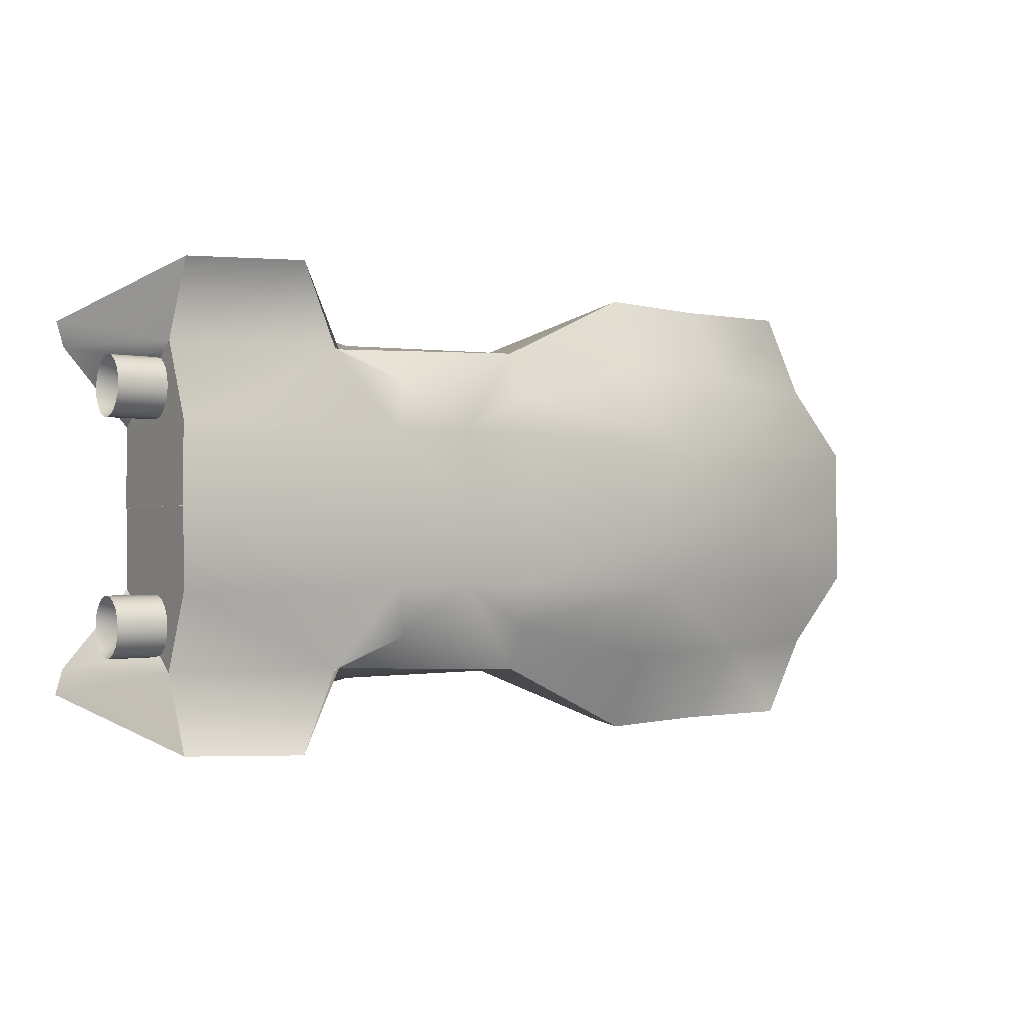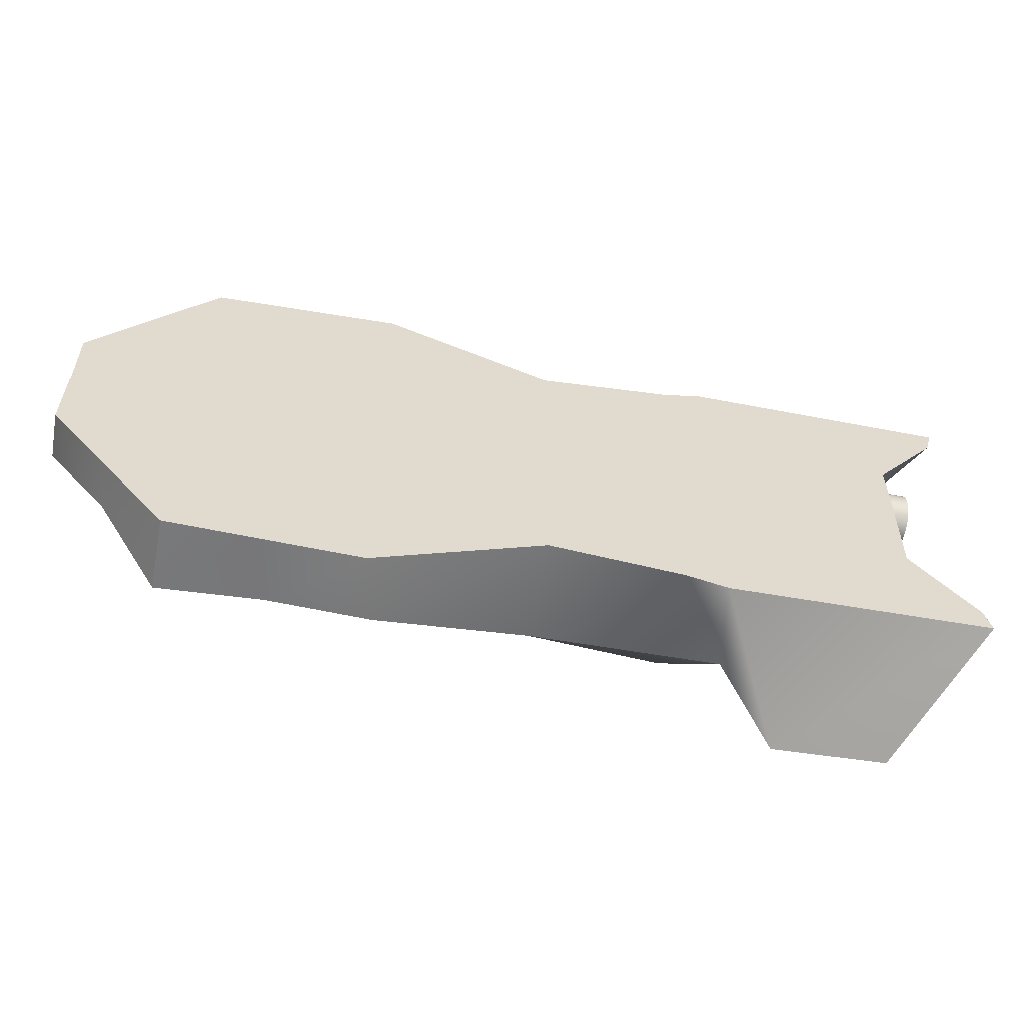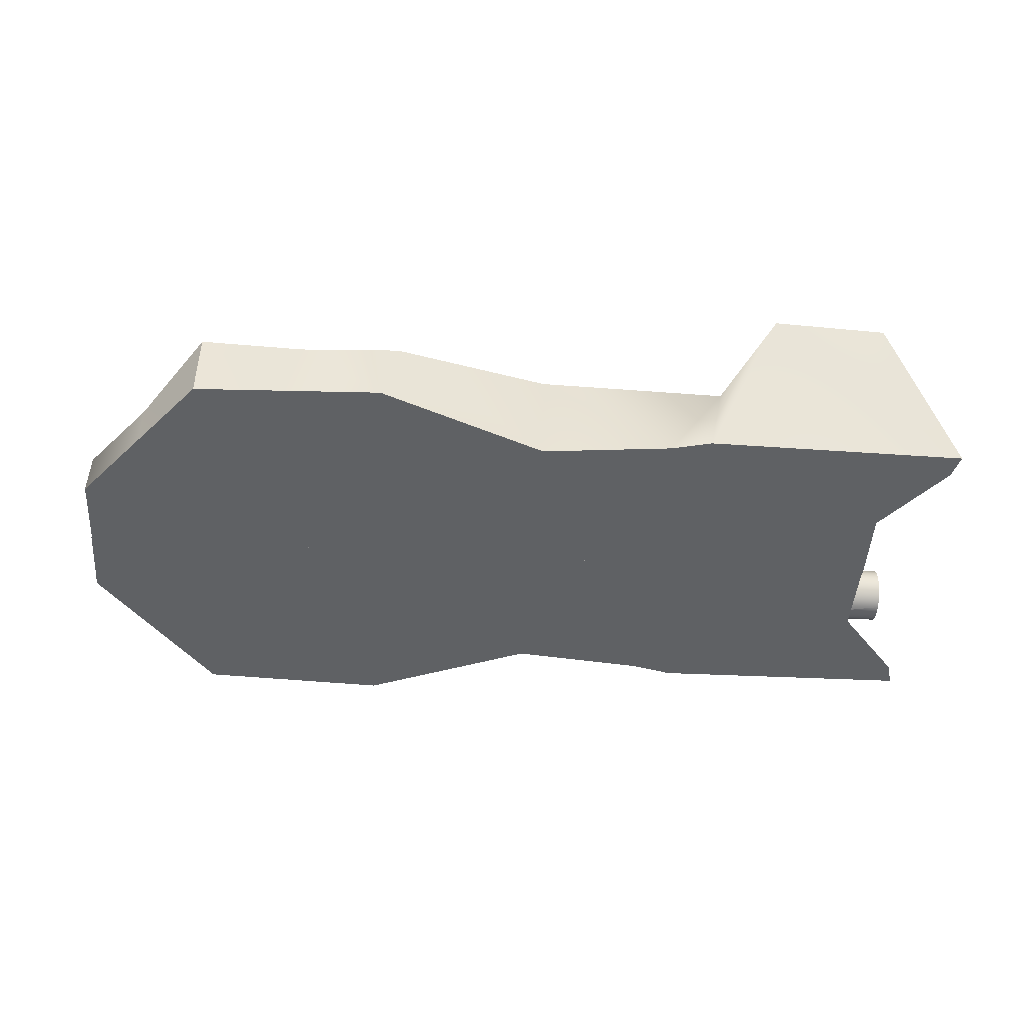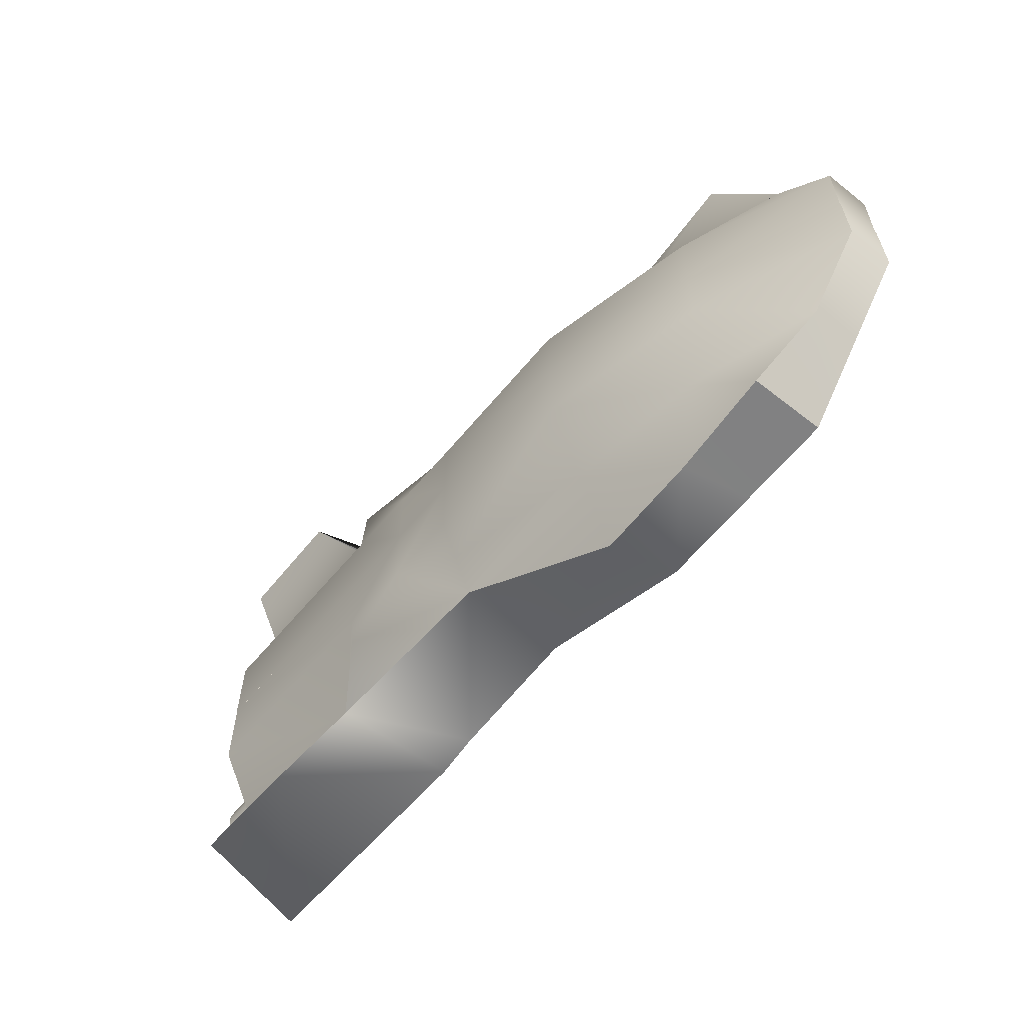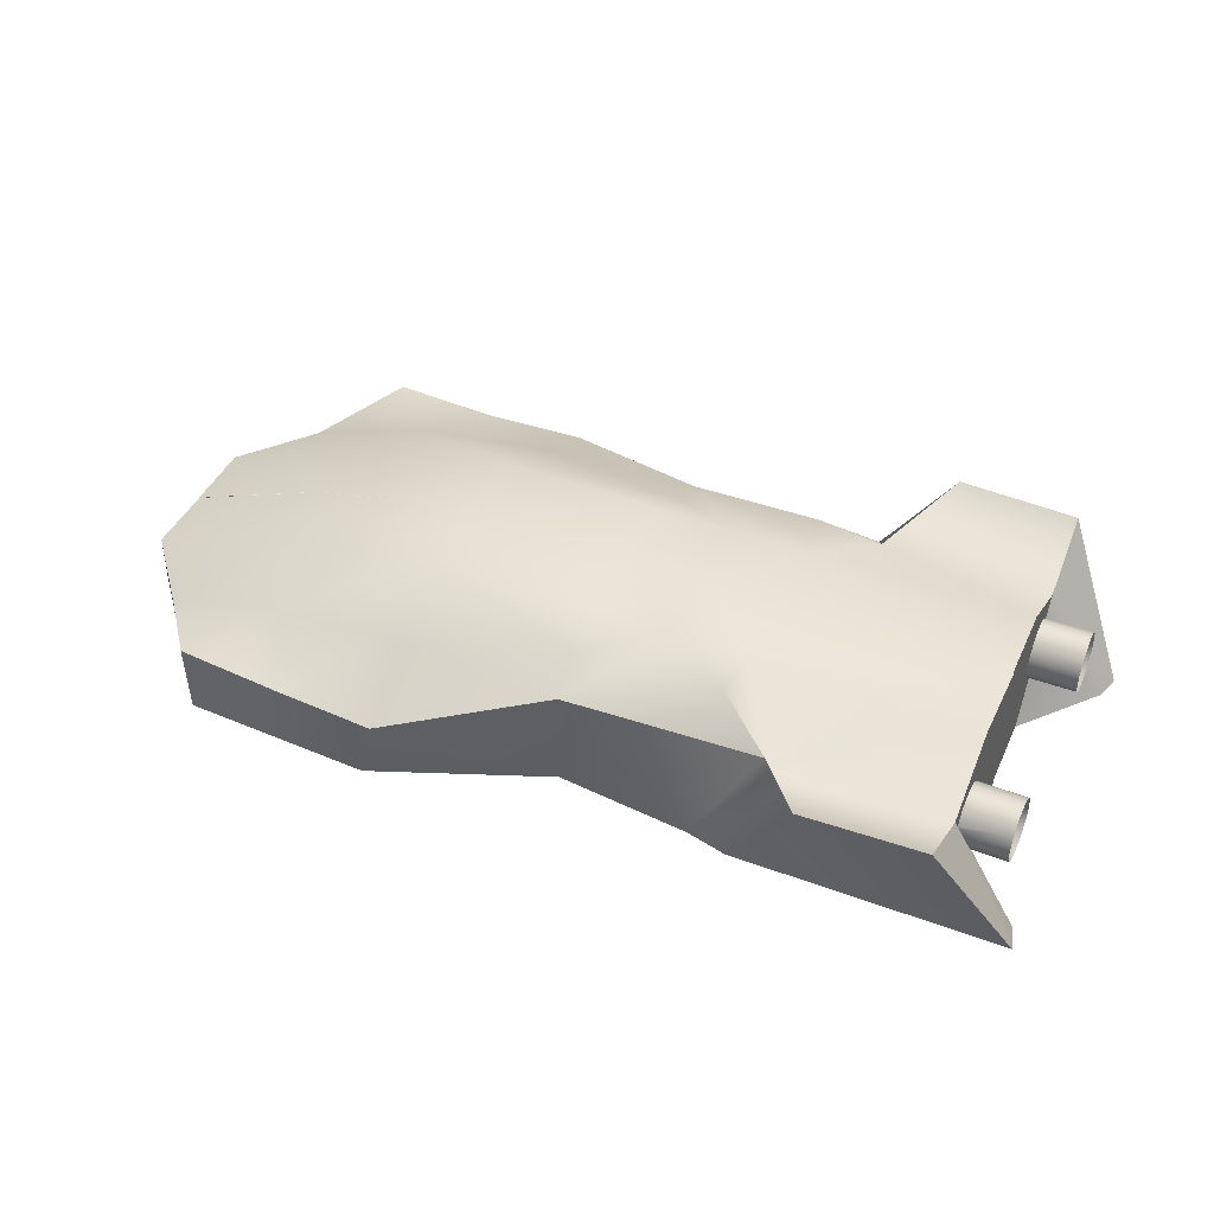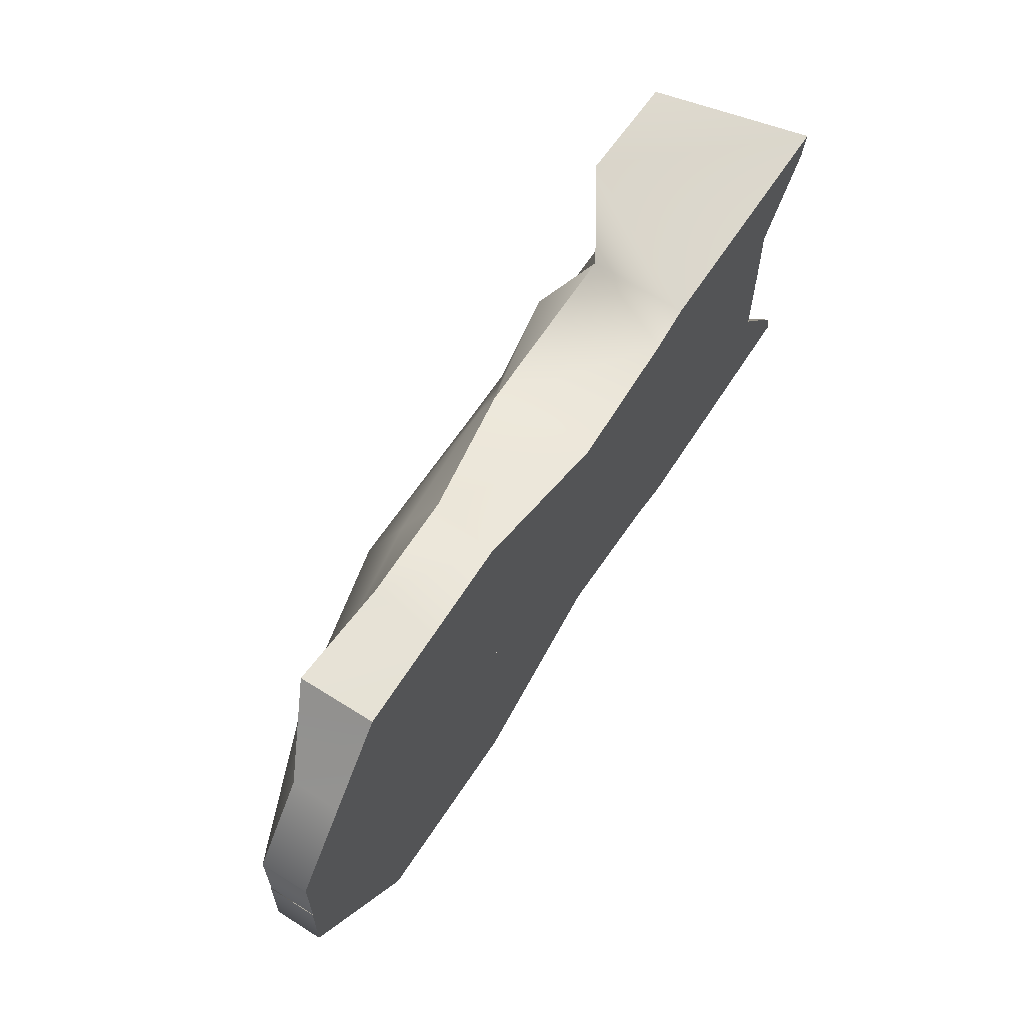
<metadata>
{"format":"obj","ext":"obj","renderer":"f3d","projection":"perspective","resolution":1024,"background":"white","views":[{"elev":-1.3,"azim":148.6,"up":"+Z"},{"elev":-56.3,"azim":-11.1,"up":"+Z"},{"elev":-46.6,"azim":-3.8,"up":"+Y"},{"elev":-59.3,"azim":-129.3,"up":"+Z"},{"elev":43.7,"azim":24.2,"up":"+Y"},{"elev":61.4,"azim":-57.6,"up":"+Z"}]}
</metadata>
<code>
g default
v 7.046 1.581 1.628
v 7.766 1.585 1.634
v 7.767 1.522 1.512
v 7.047 1.518 1.505
v 7.044 1.603 1.764
v 7.764 1.606 1.771
v 7.231 1.165 1.723
v 7.768 1.425 1.414
v 7.048 1.421 1.408
v 7.043 1.581 1.901
v 7.763 1.585 1.907
v 7.77 1.302 1.351
v 7.048 1.298 1.345
v 7.042 1.518 2.024
v 7.763 1.522 2.03
v 7.77 1.165 1.33
v 7.048 1.162 1.324
v 7.041 1.421 2.121
v 7.762 1.425 2.127
v 7.771 1.029 1.351
v 7.048 1.025 1.345
v 7.762 1.302 2.19
v 7.041 1.313 2.176
v 7.057 1.298 2.184
v 7.771 0.9062 1.414
v 7.048 0.9025 1.408
v 7.158 1.162 2.206
v 7.763 1.165 2.212
v 7.771 0.8087 1.512
v 7.047 0.805 1.505
v 7.221 1.026 2.185
v 7.764 1.029 2.19
v 7.77 0.7461 1.635
v 7.046 0.7424 1.628
v 7.242 0.9036 2.123
v 7.765 0.9062 2.127
v 7.769 0.7245 1.771
v 7.047 0.7208 1.764
v 7.044 0.7212 1.762
v 7.217 0.8059 2.025
v 7.766 0.8087 2.03
v 7.768 0.7461 1.907
v 7.15 0.7429 1.902
v 7.049 2.207 1.269
v 7.049 0.01565 1.269
v 3.736 2.207 1.24
v 7.039 1.638 2.403
v 3.736 0.01565 1.24
v 2.594 2.207 1.23
v 4.48 1.638 2.426
v 8.009 0.01565 2.398
v 3.868 0.01565 2.398
v 2.594 0.01565 1.23
v 1.45 2.207 1.22
v 3.649 2.207 1.94
v 5.241 2.207 3.582
v 8.113 0.01565 2.76
v 4.117 0.01565 2.816
v 3.037 0.01565 1.941
v 1.45 0.01565 1.22
v -1.089 2.207 1.266
v 1.474 1.929 1.858
v 4.447 1.69 2.409
v 7.029 2.207 3.505
v 3.491 0.01565 2.669
v 1.462 0.01565 1.838
v -1.089 0.01565 1.266
v -3.57 1.653 1.233
v 1.498 1.643 2.512
v 1.473 0.01565 2.472
v -1.098 0.01565 2.371
v -3.57 0.01565 1.219
v -5.823 0.7379 1.16
v -2.992 1.346 2.332
v -0.9836 1.622 2.391
v -1.108 0.01565 3.502
v -3.094 0.01565 2.317
v -5.823 0.01565 1.176
v -4.906 0.7379 2.253
v -0.8761 1.022 3.543
v -2.607 0.01565 3.442
v -4.906 0.01565 2.269
v -3.968 1.149 3.416
v -2.4 1.032 3.457
v -3.968 0.01565 3.388
v 7.059 2.207 0.09443
v 7.059 0.01565 0.09113
v 3.746 0.01565 0.09113
v 2.604 0.01565 0.09113
v 1.46 0.01565 0.09113
v -1.078 0.01565 0.09113
v -3.56 0.01565 0.09113
v -5.813 0.01565 0.09113
v 3.746 2.207 0.09113
v 2.604 2.207 0.09113
v 1.46 2.207 0.09113
v -1.078 2.207 0.09113
v -3.56 1.653 0.09113
v -5.813 0.7379 0.09113
v 5.74 2.207 0.09113
v 7.059 2.061 0.09113
v 7.036 1.581 -1.446
v 7.756 1.585 -1.452
v 7.757 1.522 -1.329
v 7.037 1.518 -1.323
v 7.034 1.603 -1.582
v 7.754 1.606 -1.588
v 7.221 1.165 -1.541
v 7.758 1.425 -1.232
v 7.037 1.421 -1.226
v 7.033 1.581 -1.718
v 7.753 1.585 -1.725
v 7.759 1.302 -1.169
v 7.038 1.298 -1.163
v 7.032 1.518 -1.841
v 7.752 1.522 -1.848
v 7.76 1.165 -1.148
v 7.038 1.162 -1.141
v 7.031 1.421 -1.939
v 7.752 1.425 -1.945
v 7.761 1.029 -1.169
v 7.038 1.025 -1.163
v 7.752 1.302 -2.008
v 7.031 1.313 -1.994
v 7.047 1.298 -2.002
v 7.761 0.9062 -1.232
v 7.037 0.9025 -1.226
v 7.147 1.162 -2.024
v 7.753 1.165 -2.029
v 7.761 0.8087 -1.329
v 7.037 0.805 -1.323
v 7.211 1.026 -2.003
v 7.754 1.029 -2.008
v 7.76 0.7461 -1.452
v 7.036 0.7424 -1.446
v 7.232 0.9036 -1.941
v 7.755 0.9062 -1.945
v 7.759 0.7245 -1.588
v 7.037 0.7208 -1.582
v 7.034 0.7212 -1.58
v 7.207 0.8059 -1.843
v 7.756 0.8087 -1.848
v 7.758 0.7461 -1.725
v 7.14 0.7429 -1.719
v 7.039 2.207 -1.086
v 7.039 0.01565 -1.086
v 3.726 2.207 -1.058
v 7.029 1.638 -2.22
v 3.726 0.01565 -1.058
v 2.584 2.207 -1.048
v 4.47 1.638 -2.244
v 7.999 0.01565 -2.215
v 3.858 0.01565 -2.216
v 2.584 0.01565 -1.048
v 1.44 2.207 -1.038
v 3.639 2.207 -1.757
v 5.231 2.207 -3.4
v 8.103 0.01565 -2.578
v 4.107 0.01565 -2.633
v 3.027 0.01565 -1.759
v 1.44 0.01565 -1.038
v -1.099 2.207 -1.084
v 1.464 1.929 -1.676
v 4.437 1.69 -2.227
v 7.019 2.207 -3.323
v 3.481 0.01565 -2.487
v 1.451 0.01565 -1.656
v -1.099 0.01565 -1.084
v -3.58 1.653 -1.051
v 1.488 1.643 -2.33
v 1.463 0.01565 -2.289
v -1.108 0.01565 -2.188
v -3.58 0.01565 -1.036
v -5.833 0.7379 -0.9781
v -3.002 1.346 -2.15
v -0.9937 1.622 -2.209
v -1.118 0.01565 -3.32
v -3.104 0.01565 -2.135
v -5.833 0.01565 -0.9935
v -4.916 0.7379 -2.071
v -0.8862 1.022 -3.361
v -2.617 0.01565 -3.26
v -4.916 0.01565 -2.086
v -3.978 1.149 -3.233
v -2.41 1.032 -3.275
v -3.978 0.01565 -3.205
v 7.049 2.207 0.08783
v 7.049 0.01565 0.09113
v 3.736 0.01565 0.09113
v 2.594 0.01565 0.09113
v 1.45 0.01565 0.09113
v -1.088 0.01565 0.09113
v -3.57 0.01565 0.09113
v -5.823 0.01565 0.09113
v 3.736 2.207 0.09113
v 2.594 2.207 0.09113
v 1.45 2.207 0.09113
v -1.088 2.207 0.09113
v -3.57 1.653 0.09113
v -5.823 0.7379 0.09113
v 5.73 2.207 0.09113
v 7.049 2.061 0.09113
g polySurface4
f 3 4 2
f 2 4 1
f 2 1 6
f 6 1 5
f 2 7 3
f 3 7 8
f 3 8 4
f 4 8 9
f 6 5 11
f 11 5 10
f 11 7 6
f 6 7 2
f 8 12 9
f 9 12 13
f 11 10 15
f 15 10 14
f 8 7 12
f 12 7 16
f 12 16 13
f 13 16 17
f 18 19 14
f 14 19 15
f 19 7 15
f 15 7 11
f 16 20 17
f 17 20 21
f 18 23 19
f 23 24 19
f 19 24 22
f 25 20 7
f 7 20 16
f 20 25 21
f 21 25 26
f 28 22 27
f 27 22 24
f 28 7 22
f 22 7 19
f 25 29 26
f 26 29 30
f 32 28 31
f 31 28 27
f 33 29 7
f 7 29 25
f 33 34 29
f 29 34 30
f 36 32 35
f 35 32 31
f 28 32 7
f 7 32 36
f 34 33 39
f 39 33 38
f 38 33 37
f 40 41 35
f 35 41 36
f 42 37 7
f 7 37 33
f 38 37 43
f 43 37 42
f 43 42 40
f 40 42 41
f 36 41 7
f 7 41 42
f 44 86 46
f 86 100 46
f 100 94 46
f 23 18 47
f 39 45 34
f 34 45 30
f 18 14 47
f 44 47 10
f 10 47 14
f 10 5 44
f 5 1 44
f 1 4 44
f 4 9 44
f 30 45 26
f 9 13 44
f 26 45 21
f 13 17 44
f 21 45 17
f 17 45 44
f 94 95 46
f 46 95 49
f 46 50 44
f 44 50 47
f 39 38 45
f 51 45 43
f 43 45 38
f 43 40 51
f 40 35 51
f 23 47 24
f 51 31 47
f 27 47 31
f 24 47 27
f 51 35 31
f 51 52 45
f 45 52 48
f 95 96 49
f 49 96 54
f 49 55 46
f 46 55 50
f 50 56 47
f 47 56 64
f 51 47 57
f 57 47 64
f 52 51 58
f 58 51 57
f 48 52 59
f 59 52 65
f 48 59 53
f 54 62 49
f 55 49 69
f 69 49 62
f 55 63 50
f 58 57 56
f 56 57 64
f 65 52 58
f 53 59 66
f 66 59 70
f 53 66 60
f 67 91 60
f 60 91 90
f 54 61 62
f 62 61 75
f 55 69 63
f 56 63 58
f 58 63 65
f 70 59 65
f 71 67 66
f 66 67 60
f 92 91 72
f 72 91 67
f 68 98 73
f 73 98 99
f 61 68 74
f 74 68 79
f 61 74 75
f 75 74 84
f 62 75 69
f 69 75 80
f 80 75 84
f 63 69 65
f 65 69 70
f 76 71 70
f 70 71 66
f 71 77 67
f 67 77 72
f 93 92 78
f 78 92 72
f 73 79 68
f 69 80 70
f 70 80 76
f 77 71 81
f 81 71 76
f 78 72 82
f 72 77 82
f 82 77 85
f 82 79 78
f 78 79 73
f 79 83 74
f 74 83 84
f 80 84 76
f 76 84 81
f 85 77 81
f 82 85 79
f 79 85 83
f 84 83 81
f 81 83 85
f 87 101 45
f 44 45 86
f 101 86 45
f 87 45 88
f 88 45 48
f 88 48 89
f 89 48 53
f 89 53 90
f 90 53 60
f 96 97 54
f 54 97 61
f 97 98 61
f 61 98 68
f 99 93 73
f 73 93 78
f 104 103 105
f 105 103 102
f 103 107 102
f 102 107 106
f 103 104 108
f 104 109 108
f 110 109 105
f 105 109 104
f 107 112 106
f 106 112 111
f 112 107 108
f 107 103 108
f 114 113 110
f 110 113 109
f 112 116 111
f 111 116 115
f 109 113 108
f 113 117 108
f 118 117 114
f 114 117 113
f 116 120 115
f 115 120 119
f 120 116 108
f 116 112 108
f 122 121 118
f 118 121 117
f 119 120 124
f 123 125 120
f 120 125 124
f 126 108 121
f 108 117 121
f 127 126 122
f 122 126 121
f 125 123 128
f 128 123 129
f 129 123 108
f 123 120 108
f 131 130 127
f 127 130 126
f 128 129 132
f 132 129 133
f 134 108 130
f 108 126 130
f 134 130 135
f 135 130 131
f 132 133 136
f 136 133 137
f 129 108 133
f 108 137 133
f 135 140 134
f 140 139 134
f 139 138 134
f 137 142 136
f 136 142 141
f 143 108 138
f 108 134 138
f 143 138 144
f 144 138 139
f 142 143 141
f 141 143 144
f 137 108 142
f 108 143 142
f 145 147 187
f 187 147 201
f 147 195 201
f 124 148 119
f 140 135 146
f 135 131 146
f 119 148 115
f 145 111 148
f 111 115 148
f 111 145 106
f 106 145 102
f 102 145 105
f 105 145 110
f 131 127 146
f 110 145 114
f 127 122 146
f 114 145 118
f 122 118 146
f 118 145 146
f 150 196 147
f 147 196 195
f 148 151 145
f 145 151 147
f 140 146 139
f 152 144 146
f 144 139 146
f 144 152 141
f 141 152 136
f 124 125 148
f 152 148 132
f 128 132 148
f 125 128 148
f 152 132 136
f 149 153 146
f 146 153 152
f 155 197 150
f 150 197 196
f 150 147 156
f 147 151 156
f 165 157 148
f 148 157 151
f 165 148 158
f 158 148 152
f 158 152 159
f 159 152 153
f 166 153 160
f 160 153 149
f 149 154 160
f 155 150 163
f 163 150 170
f 170 150 156
f 156 151 164
f 165 158 157
f 157 158 159
f 166 159 153
f 171 160 167
f 167 160 154
f 154 161 167
f 191 192 161
f 161 192 168
f 176 162 163
f 163 162 155
f 156 164 170
f 157 159 164
f 159 166 164
f 171 166 160
f 161 168 167
f 167 168 172
f 168 192 173
f 173 192 193
f 200 199 174
f 174 199 169
f 180 169 175
f 175 169 162
f 185 175 176
f 176 175 162
f 163 170 176
f 185 176 181
f 181 176 170
f 171 170 166
f 166 170 164
f 167 172 171
f 171 172 177
f 173 178 168
f 168 178 172
f 173 193 179
f 179 193 194
f 174 169 180
f 177 181 171
f 171 181 170
f 177 172 182
f 182 172 178
f 179 183 173
f 186 178 183
f 183 178 173
f 174 180 179
f 179 180 183
f 185 184 175
f 175 184 180
f 182 185 177
f 177 185 181
f 186 182 178
f 184 186 180
f 180 186 183
f 186 184 182
f 182 184 185
f 188 146 202
f 145 187 146
f 146 187 202
f 149 146 189
f 189 146 188
f 154 149 190
f 190 149 189
f 161 154 191
f 191 154 190
f 197 155 198
f 198 155 162
f 198 162 199
f 199 162 169
f 200 174 194
f 194 174 179

</code>
